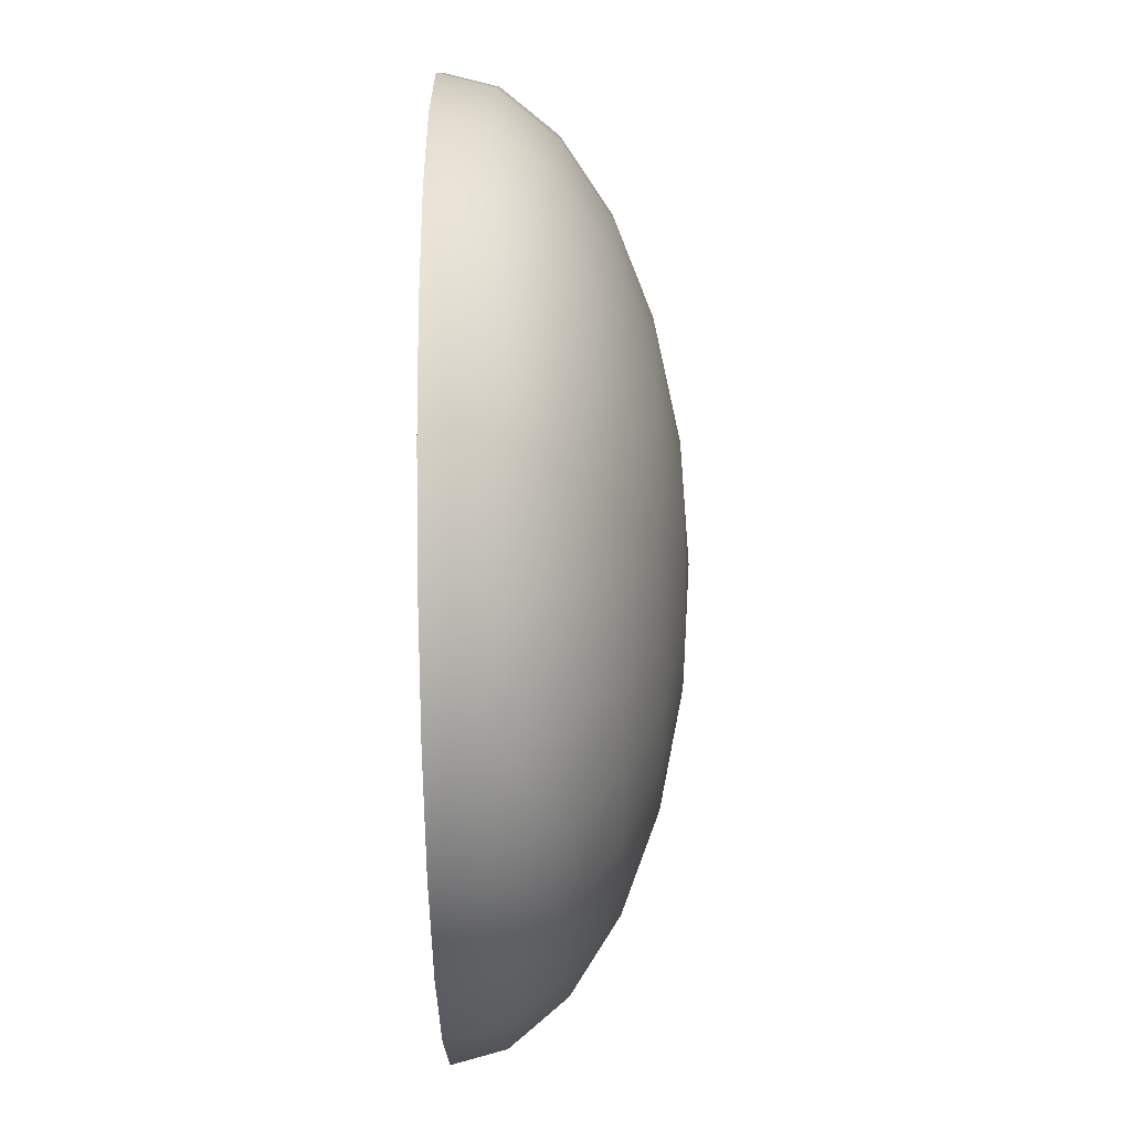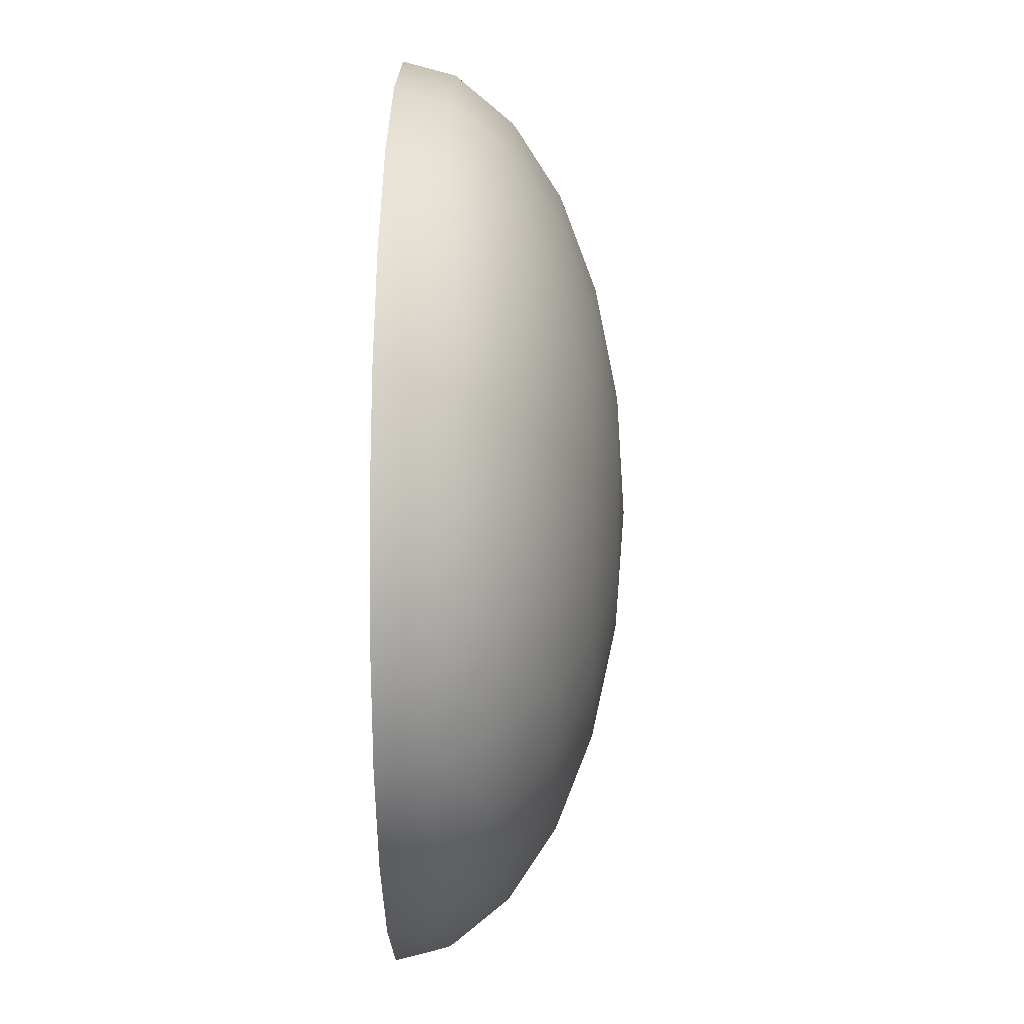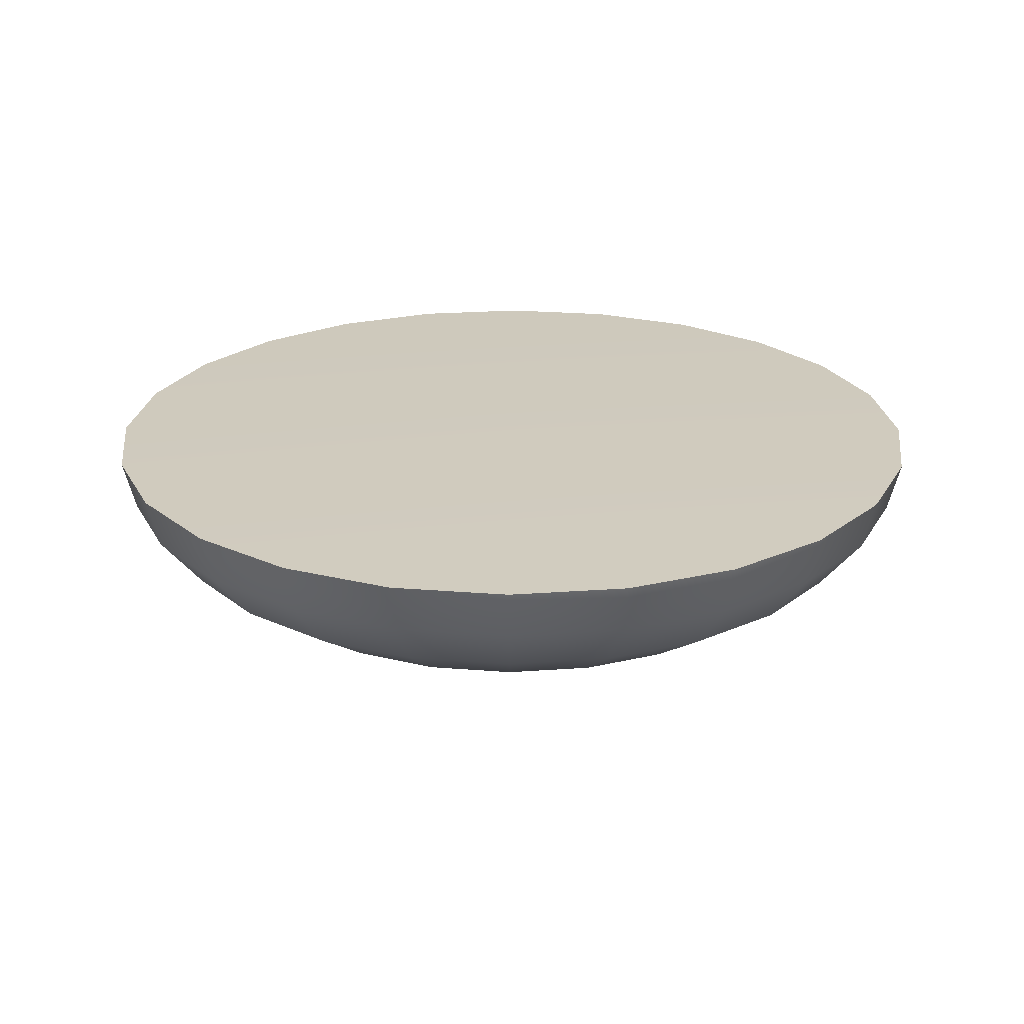
<metadata>
{"format":"obj","ext":"obj","renderer":"f3d","projection":"perspective","resolution":1024,"background":"white","views":[{"elev":-42.1,"azim":-89.0,"up":"+Z"},{"elev":14.6,"azim":-88.3,"up":"+Z"},{"elev":23.2,"azim":-74.6,"up":"+Y"}]}
</metadata>
<code>
o group_9/ID103#ID103
v 0.04086 0.4769 0.007519
v 0.03883 0.4806 0.01508
v 0.0367 0.4769 0.01294
v 0.04347 0.4806 0.009029
v 0.04347 0.4806 0.009029
v 0.04086 0.4769 0.007519
v 0.03883 0.4806 0.01508
v 0.0367 0.4769 0.01294
v 0.0367 0.4738 0.005117
v 0.0333 0.4738 0.009544
v 0.0367 0.4738 0.005117
v 0.0333 0.4738 0.009544
v 0.04639 0.4806 0.001986
v 0.04347 0.4769 0.001205
v 0.04347 0.4769 0.001205
v 0.04639 0.4806 0.001986
v 0.04425 0.484 0.009479
v 0.03947 0.484 0.01571
v 0.04425 0.484 0.009479
v 0.03947 0.484 0.01571
v 0.03279 0.4806 0.01972
v 0.03127 0.4769 0.0171
v 0.03279 0.4806 0.01972
v 0.03127 0.4769 0.0171
v 0.03127 0.4714 0.001986
v 0.02887 0.4714 0.005117
v 0.03127 0.4714 0.001986
v 0.02887 0.4714 0.005117
v 0.03883 0.4738 -3.9e-05
v 0.03883 0.4738 -3.9e-05
v 0.02887 0.4738 0.01294
v 0.02887 0.4738 0.01294
v 0.04738 0.4806 -0.005571
v 0.04437 0.4769 -0.005571
v 0.04437 0.4769 -0.005571
v 0.04738 0.4806 -0.005571
v 0.04726 0.484 0.002219
v 0.04726 0.484 0.002219
v 0.04425 0.484 0.009479
v 0.01818 0.4845 -0.005571
v 0.03947 0.484 0.01571
v 0.03947 0.484 0.01571
v 0.01818 0.4845 -0.005571
v 0.04425 0.484 0.009479
v 0.03324 0.484 0.0205
v 0.03324 0.484 0.0205
v 0.02496 0.4769 0.01972
v 0.02574 0.4806 0.02263
v 0.02574 0.4806 0.02263
v 0.02496 0.4769 0.01972
v 0.02496 0.4699 -0.001659
v 0.02372 0.4699 -3.9e-05
v 0.02496 0.4699 -0.001659
v 0.02372 0.4699 -3.9e-05
v 0.03279 0.4714 -0.001659
v 0.03279 0.4714 -0.001659
v 0.02574 0.4714 0.007519
v 0.02574 0.4714 0.007519
v 0.03956 0.4738 -0.005571
v 0.03956 0.4738 -0.005571
v 0.02372 0.4738 0.01508
v 0.02372 0.4738 0.01508
v 0.04347 0.4769 -0.01235
v 0.04639 0.4806 -0.01313
v 0.04639 0.4806 -0.01313
v 0.04347 0.4769 -0.01235
v 0.04829 0.484 -0.005571
v 0.04829 0.484 -0.005571
v 0.04726 0.484 0.002219
v 0.04726 0.484 0.002219
v 0.03324 0.484 0.0205
v 0.03324 0.484 0.0205
v 0.02598 0.484 0.0235
v 0.02598 0.484 0.0235
v 0.01818 0.4769 0.02061
v 0.01818 0.4806 0.02363
v 0.01818 0.4806 0.02363
v 0.01818 0.4769 0.02061
v 0.01818 0.4694 -0.005571
v 0.01818 0.4694 -0.005571
v 0.02574 0.4699 -0.003546
v 0.02574 0.4699 -0.003546
v 0.0221 0.4699 0.001205
v 0.0221 0.4699 0.001205
v 0.0333 0.4714 -0.005571
v 0.0333 0.4714 -0.005571
v 0.0221 0.4714 0.009029
v 0.0221 0.4714 0.009029
v 0.03883 0.4738 -0.0111
v 0.03883 0.4738 -0.0111
v 0.01818 0.4738 0.0158
v 0.01818 0.4738 0.0158
v 0.04086 0.4769 -0.01866
v 0.04347 0.4806 -0.02017
v 0.04347 0.4806 -0.02017
v 0.04086 0.4769 -0.01866
v 0.04726 0.484 -0.01336
v 0.04726 0.484 -0.01336
v 0.04829 0.484 -0.005571
v 0.04829 0.484 -0.005571
v 0.02598 0.484 0.0235
v 0.02598 0.484 0.0235
v 0.01818 0.484 0.02453
v 0.01818 0.484 0.02453
v 0.01141 0.4769 0.01972
v 0.01063 0.4806 0.02263
v 0.01063 0.4806 0.02263
v 0.01141 0.4769 0.01972
v 0.02601 0.4699 -0.005571
v 0.02601 0.4699 -0.005571
v 0.02021 0.4699 0.001986
v 0.02021 0.4699 0.001986
v 0.03279 0.4714 -0.009483
v 0.03279 0.4714 -0.009483
v 0.01818 0.4714 0.009544
v 0.01818 0.4714 0.009544
v 0.0367 0.4738 -0.01626
v 0.0367 0.4738 -0.01626
v 0.01265 0.4738 0.01508
v 0.01265 0.4738 0.01508
v 0.03883 0.4806 -0.02622
v 0.0367 0.4769 -0.02408
v 0.03883 0.4806 -0.02622
v 0.0367 0.4769 -0.02408
v 0.04425 0.484 -0.02062
v 0.04425 0.484 -0.02062
v 0.04726 0.484 -0.01336
v 0.04726 0.484 -0.01336
v 0.01818 0.484 0.02453
v 0.01818 0.484 0.02453
v 0.01039 0.484 0.0235
v 0.01039 0.484 0.0235
v 0.005095 0.4769 0.0171
v 0.003585 0.4806 0.01972
v 0.003585 0.4806 0.01972
v 0.005095 0.4769 0.0171
v 0.02574 0.4699 -0.007596
v 0.02574 0.4699 -0.007596
v 0.01818 0.4699 0.002253
v 0.01818 0.4699 0.002253
v 0.03127 0.4714 -0.01313
v 0.03127 0.4714 -0.01313
v 0.01427 0.4714 0.009029
v 0.01427 0.4714 0.009029
v 0.0333 0.4738 -0.02069
v 0.0333 0.4738 -0.02069
v 0.007497 0.4738 0.01294
v 0.007497 0.4738 0.01294
v 0.03279 0.4806 -0.03086
v 0.03127 0.4769 -0.02824
v 0.03279 0.4806 -0.03086
v 0.03127 0.4769 -0.02824
v 0.03947 0.484 -0.02686
v 0.03947 0.484 -0.02686
v 0.04425 0.484 -0.02062
v 0.04425 0.484 -0.02062
v 0.01039 0.484 0.0235
v 0.01039 0.484 0.0235
v 0.003135 0.484 0.0205
v 0.003135 0.484 0.0205
v -0.000327 0.4769 0.01294
v -0.002462 0.4806 0.01508
v -0.000327 0.4769 0.01294
v -0.002462 0.4806 0.01508
v 0.02496 0.4699 -0.009483
v 0.02496 0.4699 -0.009483
v 0.01616 0.4699 0.001986
v 0.01616 0.4699 0.001986
v 0.02887 0.4714 -0.01626
v 0.02887 0.4714 -0.01626
v 0.01063 0.4714 0.007519
v 0.01063 0.4714 0.007519
v 0.02887 0.4738 -0.02408
v 0.02887 0.4738 -0.02408
v 0.00307 0.4738 0.009544
v 0.00307 0.4738 0.009544
v 0.02574 0.4806 -0.03378
v 0.02496 0.4769 -0.03086
v 0.02574 0.4806 -0.03378
v 0.02496 0.4769 -0.03086
v 0.03324 0.484 -0.03164
v 0.03324 0.484 -0.03164
v 0.03947 0.484 -0.02686
v 0.03947 0.484 -0.02686
v 0.003135 0.484 0.0205
v 0.003135 0.484 0.0205
v -0.003099 0.484 0.01571
v -0.003099 0.484 0.01571
v -0.004487 0.4769 0.007519
v -0.007103 0.4806 0.009029
v -0.004487 0.4769 0.007519
v -0.007103 0.4806 0.009029
v 0.02372 0.4699 -0.0111
v 0.02372 0.4699 -0.0111
v 0.01427 0.4699 0.001205
v 0.01427 0.4699 0.001205
v 0.02574 0.4714 -0.01866
v 0.02574 0.4714 -0.01866
v 0.007497 0.4714 0.005117
v 0.007497 0.4714 0.005117
v 0.02372 0.4738 -0.02622
v 0.02372 0.4738 -0.02622
v -0.000327 0.4738 0.005117
v -0.000327 0.4738 0.005117
v 0.01818 0.4806 -0.03477
v 0.01818 0.4769 -0.03175
v 0.01818 0.4806 -0.03477
v 0.01818 0.4769 -0.03175
v 0.02598 0.484 -0.03465
v 0.02598 0.484 -0.03465
v 0.03324 0.484 -0.03164
v 0.03324 0.484 -0.03164
v -0.003099 0.484 0.01571
v -0.003099 0.484 0.01571
v -0.007882 0.484 0.009479
v -0.007882 0.484 0.009479
v -0.01002 0.4806 0.001986
v -0.007103 0.4769 0.001205
v -0.007103 0.4769 0.001205
v -0.01002 0.4806 0.001986
v 0.0221 0.4699 -0.01235
v 0.0221 0.4699 -0.01235
v 0.01265 0.4699 -3.9e-05
v 0.01265 0.4699 -3.9e-05
v 0.0221 0.4714 -0.02017
v 0.0221 0.4714 -0.02017
v 0.005095 0.4714 0.001986
v 0.005095 0.4714 0.001986
v 0.01818 0.4738 -0.02695
v 0.01818 0.4738 -0.02695
v -0.002462 0.4738 -3.9e-05
v -0.002462 0.4738 -3.9e-05
v 0.01063 0.4806 -0.03378
v 0.01141 0.4769 -0.03086
v 0.01063 0.4806 -0.03378
v 0.01141 0.4769 -0.03086
v 0.01818 0.484 -0.03567
v 0.01818 0.484 -0.03567
v 0.02598 0.484 -0.03465
v 0.02598 0.484 -0.03465
v -0.007882 0.484 0.009479
v -0.007882 0.484 0.009479
v -0.01089 0.484 0.002219
v -0.01089 0.484 0.002219
v -0.01102 0.4806 -0.005571
v -0.007995 0.4769 -0.005571
v -0.007995 0.4769 -0.005571
v -0.01102 0.4806 -0.005571
v 0.02021 0.4699 -0.01313
v 0.02021 0.4699 -0.01313
v 0.01141 0.4699 -0.001659
v 0.01141 0.4699 -0.001659
v 0.01818 0.4714 -0.02069
v 0.01818 0.4714 -0.02069
v 0.003585 0.4714 -0.001659
v 0.003585 0.4714 -0.001659
v 0.01265 0.4738 -0.02622
v 0.01265 0.4738 -0.02622
v -0.003191 0.4738 -0.005571
v -0.003191 0.4738 -0.005571
v 0.003585 0.4806 -0.03086
v 0.005095 0.4769 -0.02824
v 0.003585 0.4806 -0.03086
v 0.005095 0.4769 -0.02824
v 0.01039 0.484 -0.03465
v 0.01039 0.484 -0.03465
v 0.01818 0.484 -0.03567
v 0.01818 0.484 -0.03567
v -0.01089 0.484 0.002219
v -0.01089 0.484 0.002219
v -0.01192 0.484 -0.005571
v -0.01192 0.484 -0.005571
v -0.01002 0.4806 -0.01313
v -0.007103 0.4769 -0.01235
v -0.007103 0.4769 -0.01235
v -0.01002 0.4806 -0.01313
v 0.01818 0.4699 -0.0134
v 0.01818 0.4699 -0.0134
v 0.01063 0.4699 -0.003546
v 0.01063 0.4699 -0.003546
v 0.01427 0.4714 -0.02017
v 0.01427 0.4714 -0.02017
v 0.00307 0.4714 -0.005571
v 0.00307 0.4714 -0.005571
v 0.007497 0.4738 -0.02408
v 0.007497 0.4738 -0.02408
v -0.002462 0.4738 -0.0111
v -0.002462 0.4738 -0.0111
v -0.000327 0.4769 -0.02408
v -0.002462 0.4806 -0.02622
v -0.000327 0.4769 -0.02408
v -0.002462 0.4806 -0.02622
v 0.003135 0.484 -0.03164
v 0.003135 0.484 -0.03164
v 0.01039 0.484 -0.03465
v 0.01039 0.484 -0.03465
v -0.01192 0.484 -0.005571
v -0.01192 0.484 -0.005571
v -0.01089 0.484 -0.01336
v -0.01089 0.484 -0.01336
v -0.004487 0.4769 -0.01866
v -0.007103 0.4806 -0.02017
v -0.007103 0.4806 -0.02017
v -0.004487 0.4769 -0.01866
v 0.01616 0.4699 -0.01313
v 0.01616 0.4699 -0.01313
v 0.01036 0.4699 -0.005571
v 0.01036 0.4699 -0.005571
v 0.01063 0.4714 -0.01866
v 0.01063 0.4714 -0.01866
v 0.003585 0.4714 -0.009483
v 0.003585 0.4714 -0.009483
v 0.00307 0.4738 -0.02069
v 0.00307 0.4738 -0.02069
v -0.000327 0.4738 -0.01626
v -0.000327 0.4738 -0.01626
v -0.003099 0.484 -0.02686
v -0.003099 0.484 -0.02686
v 0.003135 0.484 -0.03164
v 0.003135 0.484 -0.03164
v -0.01089 0.484 -0.01336
v -0.01089 0.484 -0.01336
v -0.007882 0.484 -0.02062
v -0.007882 0.484 -0.02062
v 0.01427 0.4699 -0.01235
v 0.01427 0.4699 -0.01235
v 0.01063 0.4699 -0.007596
v 0.01063 0.4699 -0.007596
v 0.007497 0.4714 -0.01626
v 0.007497 0.4714 -0.01626
v 0.005095 0.4714 -0.01313
v 0.005095 0.4714 -0.01313
v -0.003099 0.484 -0.02686
v -0.003099 0.484 -0.02686
v -0.007882 0.484 -0.02062
v -0.007882 0.484 -0.02062
v 0.01265 0.4699 -0.0111
v 0.01265 0.4699 -0.0111
v 0.01141 0.4699 -0.009483
v 0.01141 0.4699 -0.009483
f 1 2 3
f 2 1 4
f 5 6 7
f 8 7 6
f 9 3 10
f 3 9 1
f 6 11 8
f 12 8 11
f 1 13 4
f 13 1 14
f 15 6 16
f 5 16 6
f 2 17 18
f 17 2 4
f 5 7 19
f 20 19 7
f 3 21 22
f 21 3 2
f 7 8 23
f 24 23 8
f 25 10 26
f 10 25 9
f 11 27 12
f 28 12 27
f 29 1 9
f 1 29 14
f 15 30 6
f 11 6 30
f 10 22 31
f 22 10 3
f 8 12 24
f 32 24 12
f 14 33 13
f 33 14 34
f 35 15 36
f 16 36 15
f 4 37 17
f 37 4 13
f 16 5 38
f 19 38 5
f 39 40 41
f 42 43 44
f 18 21 2
f 21 18 45
f 46 20 23
f 7 23 20
f 21 47 22
f 47 21 48
f 49 23 50
f 24 50 23
f 51 26 52
f 26 51 25
f 27 53 28
f 54 28 53
f 55 9 25
f 9 55 29
f 30 56 11
f 27 11 56
f 26 31 57
f 31 26 10
f 12 28 32
f 58 32 28
f 59 14 29
f 14 59 34
f 35 60 15
f 30 15 60
f 31 47 61
f 47 31 22
f 24 32 50
f 62 50 32
f 63 33 34
f 33 63 64
f 65 66 36
f 35 36 66
f 13 67 37
f 67 13 33
f 36 16 68
f 38 68 16
f 69 40 39
f 44 43 70
f 41 40 71
f 72 43 42
f 45 48 21
f 48 45 73
f 74 46 49
f 23 49 46
f 48 75 47
f 75 48 76
f 77 49 78
f 50 78 49
f 51 52 79
f 80 54 53
f 81 25 51
f 25 81 55
f 56 82 27
f 53 27 82
f 52 57 83
f 57 52 26
f 28 54 58
f 84 58 54
f 85 29 55
f 29 85 59
f 60 86 30
f 56 30 86
f 57 61 87
f 61 57 31
f 32 58 62
f 88 62 58
f 63 59 89
f 59 63 34
f 35 66 60
f 90 60 66
f 91 47 75
f 47 91 61
f 62 92 50
f 78 50 92
f 93 64 63
f 64 93 94
f 95 96 65
f 66 65 96
f 33 97 67
f 97 33 64
f 65 36 98
f 68 98 36
f 99 40 69
f 70 43 100
f 71 40 101
f 102 43 72
f 73 76 48
f 76 73 103
f 104 74 77
f 49 77 74
f 76 105 75
f 105 76 106
f 107 77 108
f 78 108 77
f 52 83 79
f 80 84 54
f 81 51 79
f 80 53 82
f 109 55 81
f 55 109 85
f 86 110 56
f 82 56 110
f 83 87 111
f 87 83 57
f 58 84 88
f 112 88 84
f 89 85 113
f 85 89 59
f 60 90 86
f 114 86 90
f 115 61 91
f 61 115 87
f 88 116 62
f 92 62 116
f 93 89 117
f 89 93 63
f 66 96 90
f 118 90 96
f 119 75 105
f 75 119 91
f 92 120 78
f 108 78 120
f 121 93 122
f 93 121 94
f 95 123 96
f 124 96 123
f 94 97 64
f 97 94 125
f 126 95 98
f 65 98 95
f 99 127 40
f 43 128 100
f 101 40 129
f 130 43 102
f 103 106 76
f 106 103 131
f 132 104 107
f 77 107 104
f 106 133 105
f 133 106 134
f 135 107 136
f 108 136 107
f 83 111 79
f 80 112 84
f 109 81 79
f 80 82 110
f 113 109 137
f 109 113 85
f 86 114 110
f 138 110 114
f 111 115 139
f 115 111 87
f 88 112 116
f 140 116 112
f 117 113 141
f 113 117 89
f 90 118 114
f 142 114 118
f 143 91 119
f 91 143 115
f 116 144 92
f 120 92 144
f 122 117 145
f 117 122 93
f 96 124 118
f 146 118 124
f 147 105 133
f 105 147 119
f 120 148 108
f 136 108 148
f 149 122 150
f 122 149 121
f 123 151 124
f 152 124 151
f 121 125 94
f 125 121 153
f 154 123 126
f 95 126 123
f 127 155 40
f 43 156 128
f 40 157 129
f 130 158 43
f 131 134 106
f 134 131 159
f 160 132 135
f 107 135 132
f 161 134 162
f 134 161 133
f 136 163 135
f 164 135 163
f 111 139 79
f 80 140 112
f 109 79 137
f 138 80 110
f 141 137 165
f 137 141 113
f 114 142 138
f 166 138 142
f 167 115 143
f 115 167 139
f 140 168 116
f 144 116 168
f 145 141 169
f 141 145 117
f 118 146 142
f 170 142 146
f 171 119 147
f 119 171 143
f 144 172 120
f 148 120 172
f 150 145 173
f 145 150 122
f 124 152 146
f 174 146 152
f 175 133 161
f 133 175 147
f 148 176 136
f 163 136 176
f 177 150 178
f 150 177 149
f 151 179 152
f 180 152 179
f 181 121 149
f 121 181 153
f 154 182 123
f 151 123 182
f 155 183 40
f 43 184 156
f 40 185 157
f 158 186 43
f 159 162 134
f 162 159 187
f 188 160 164
f 135 164 160
f 189 162 190
f 162 189 161
f 163 191 164
f 192 164 191
f 139 167 79
f 80 168 140
f 137 79 165
f 166 80 138
f 169 165 193
f 165 169 141
f 142 170 166
f 194 166 170
f 195 143 171
f 143 195 167
f 168 196 144
f 172 144 196
f 173 169 197
f 169 173 145
f 146 174 170
f 198 170 174
f 199 147 175
f 147 199 171
f 172 200 148
f 176 148 200
f 178 173 201
f 173 178 150
f 152 180 174
f 202 174 180
f 203 161 189
f 161 203 175
f 176 204 163
f 191 163 204
f 205 178 206
f 178 205 177
f 179 207 180
f 208 180 207
f 209 149 177
f 149 209 181
f 182 210 151
f 179 151 210
f 183 211 40
f 43 212 184
f 40 213 185
f 186 214 43
f 215 162 187
f 162 215 190
f 192 216 164
f 188 164 216
f 217 189 190
f 189 217 218
f 219 220 191
f 192 191 220
f 79 167 195
f 196 168 80
f 165 79 193
f 194 80 166
f 197 193 221
f 193 197 169
f 170 198 194
f 222 194 198
f 223 171 199
f 171 223 195
f 196 224 172
f 200 172 224
f 201 197 225
f 197 201 173
f 174 202 198
f 226 198 202
f 227 175 203
f 175 227 199
f 200 228 176
f 204 176 228
f 178 229 206
f 229 178 201
f 202 180 230
f 208 230 180
f 231 189 218
f 189 231 203
f 204 232 191
f 219 191 232
f 233 206 234
f 206 233 205
f 207 235 208
f 236 208 235
f 237 177 205
f 177 237 209
f 210 238 179
f 207 179 238
f 211 239 40
f 43 240 212
f 40 241 213
f 214 242 43
f 243 190 215
f 190 243 217
f 220 244 192
f 216 192 244
f 245 218 217
f 218 245 246
f 247 248 219
f 220 219 248
f 79 195 223
f 224 196 80
f 193 79 221
f 222 80 194
f 225 221 249
f 221 225 197
f 198 226 222
f 250 222 226
f 251 199 227
f 199 251 223
f 224 252 200
f 228 200 252
f 201 253 229
f 253 201 225
f 226 202 254
f 230 254 202
f 255 203 231
f 203 255 227
f 228 256 204
f 232 204 256
f 206 257 234
f 257 206 229
f 230 208 258
f 236 258 208
f 259 218 246
f 218 259 231
f 232 260 219
f 247 219 260
f 261 234 262
f 234 261 233
f 235 263 236
f 264 236 263
f 265 205 233
f 205 265 237
f 238 266 207
f 235 207 266
f 239 267 40
f 43 268 240
f 40 269 241
f 242 270 43
f 271 217 243
f 217 271 245
f 248 272 220
f 244 220 272
f 273 246 245
f 246 273 274
f 275 276 247
f 248 247 276
f 79 223 251
f 252 224 80
f 221 79 249
f 250 80 222
f 225 277 253
f 277 225 249
f 250 226 278
f 254 278 226
f 279 227 255
f 227 279 251
f 252 280 228
f 256 228 280
f 229 281 257
f 281 229 253
f 254 230 282
f 258 282 230
f 283 231 259
f 231 283 255
f 256 284 232
f 260 232 284
f 234 285 262
f 285 234 257
f 258 236 286
f 264 286 236
f 274 259 246
f 259 274 287
f 288 275 260
f 247 260 275
f 261 289 290
f 289 261 262
f 264 263 291
f 292 291 263
f 293 233 261
f 233 293 265
f 266 294 235
f 263 235 294
f 40 267 295
f 296 268 43
f 40 297 269
f 270 298 43
f 271 273 245
f 273 271 299
f 300 272 276
f 248 276 272
f 273 301 274
f 301 273 302
f 303 276 304
f 275 304 276
f 79 251 279
f 280 252 80
f 249 79 277
f 278 80 250
f 253 305 281
f 305 253 277
f 278 254 306
f 282 306 254
f 307 255 283
f 255 307 279
f 280 308 256
f 284 256 308
f 257 309 285
f 309 257 281
f 282 258 310
f 286 310 258
f 287 283 259
f 283 287 311
f 312 288 284
f 260 284 288
f 262 313 289
f 313 262 285
f 286 264 314
f 291 314 264
f 301 287 274
f 287 301 315
f 316 304 288
f 275 288 304
f 290 301 302
f 301 290 289
f 291 292 304
f 303 304 292
f 317 261 290
f 261 317 293
f 294 318 263
f 292 263 318
f 40 295 319
f 320 296 43
f 40 321 297
f 298 322 43
f 299 302 273
f 302 299 323
f 324 300 303
f 276 303 300
f 79 279 307
f 308 280 80
f 79 305 277
f 278 306 80
f 281 325 309
f 325 281 305
f 306 282 326
f 310 326 282
f 311 307 283
f 307 311 327
f 328 312 308
f 284 308 312
f 285 329 313
f 329 285 309
f 310 286 330
f 314 330 286
f 315 311 287
f 311 315 331
f 332 316 312
f 288 312 316
f 289 315 301
f 315 289 313
f 314 291 316
f 304 316 291
f 323 290 302
f 290 323 317
f 318 324 292
f 303 292 324
f 40 319 333
f 334 320 43
f 40 335 321
f 322 336 43
f 79 307 327
f 328 308 80
f 79 325 305
f 306 326 80
f 309 337 329
f 337 309 325
f 326 310 338
f 330 338 310
f 331 327 311
f 327 331 339
f 340 332 328
f 312 328 332
f 313 331 315
f 331 313 329
f 330 314 332
f 316 332 314
f 40 333 335
f 336 334 43
f 79 327 339
f 340 328 80
f 79 337 325
f 326 338 80
f 329 339 331
f 339 329 337
f 338 330 340
f 332 340 330
f 79 339 337
f 338 340 80

</code>
